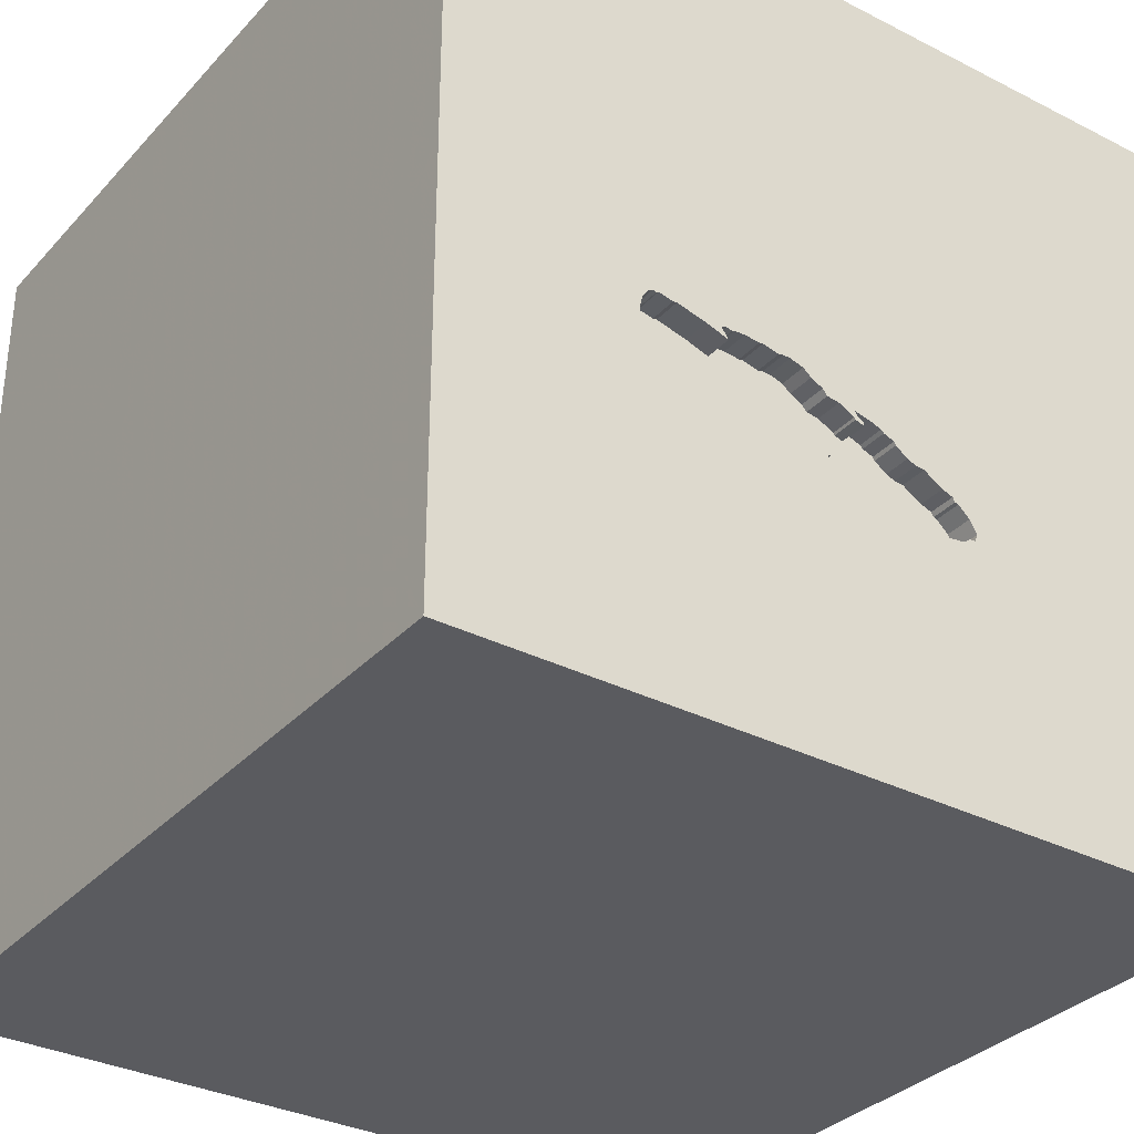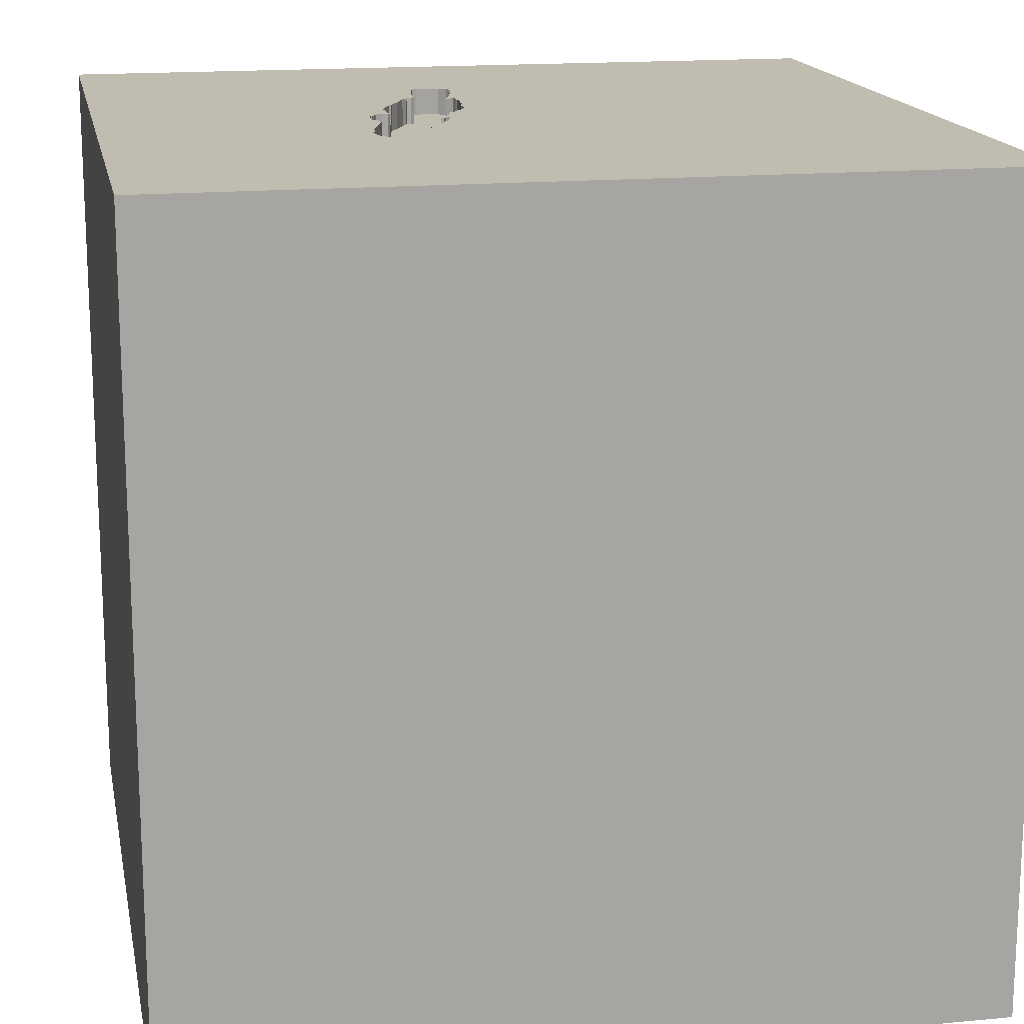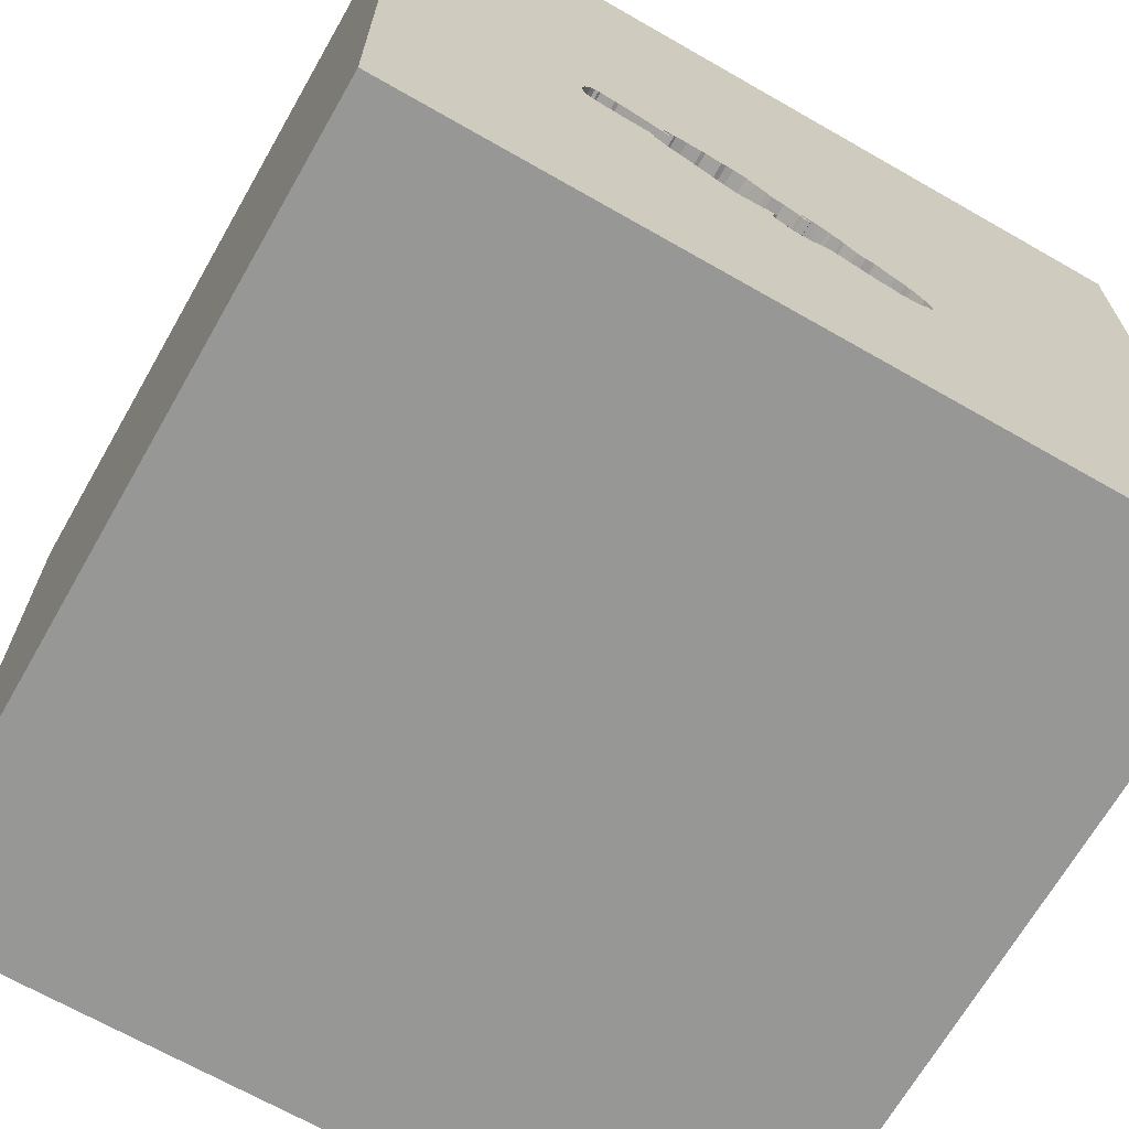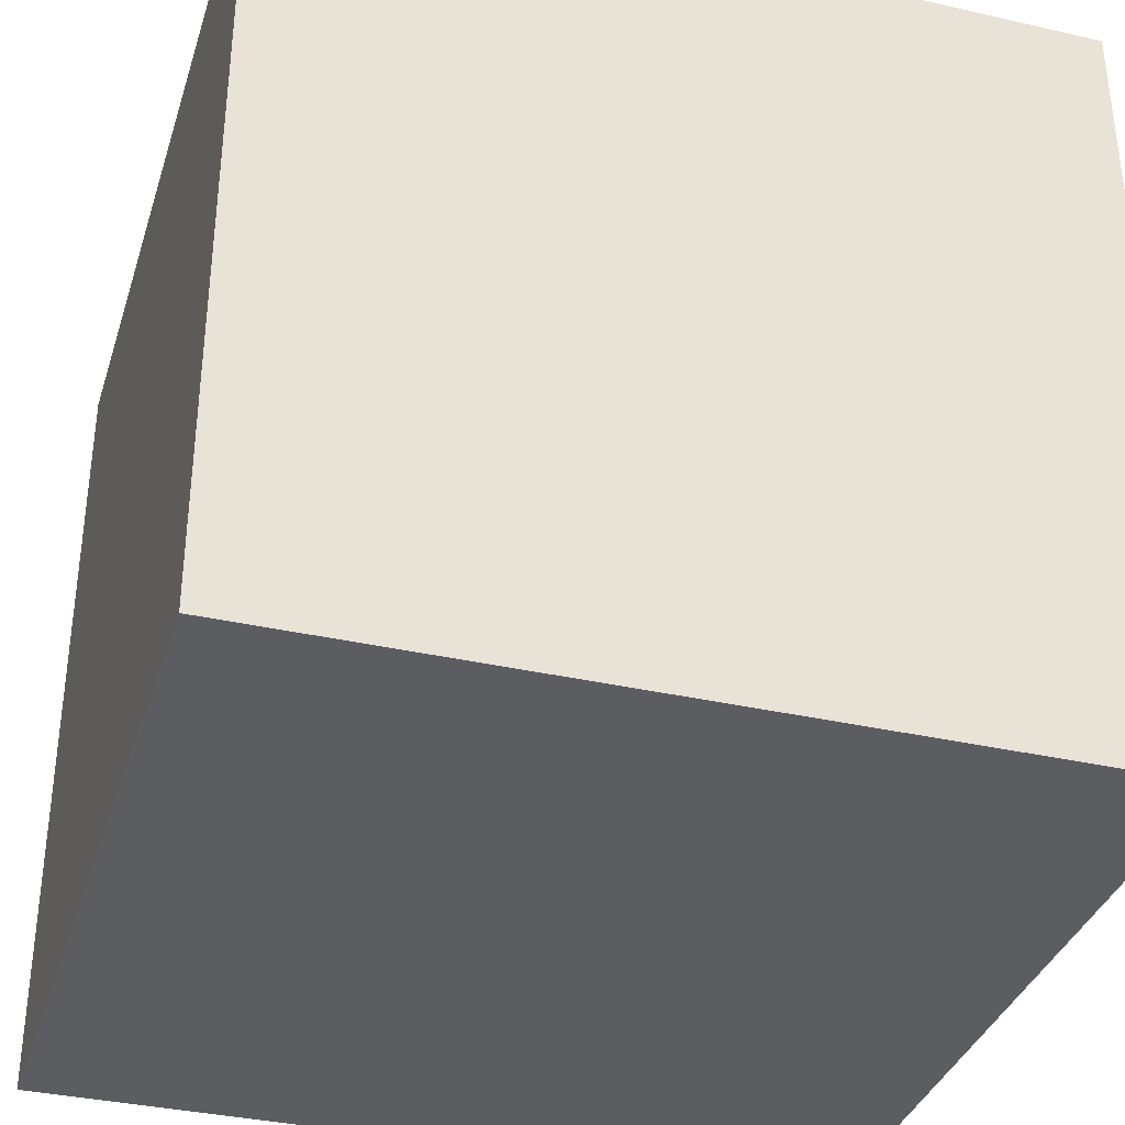
<metadata>
{"format":"obj","ext":"obj","renderer":"f3d","projection":"perspective","resolution":1024,"background":"white","views":[{"elev":-32.9,"azim":144.9,"up":"+Z"},{"elev":16.3,"azim":-100.9,"up":"+Y"},{"elev":-68.1,"azim":150.2,"up":"+Z"},{"elev":-35.6,"azim":73.3,"up":"+Z"}]}
</metadata>
<code>
o lmfish_54
v 0.7955 1.5 -0.1852
v 0.7826 1.5 -0.2451
v 0.4143 1.5 -0.359
v 0.4143 1.4 -0.359
v 0.4737 1.5 -0.1238
v 0.4737 1.4 -0.1238
v -0.142 1.5 -0.2727
v 0.135 1.5 -0.1846
v 0.3336 1.5 -0.4016
v 0.3336 1.4 -0.4016
v -0.05609 1.5 -0.4983
v -0.05609 1.4 -0.4983
v 0.7914 1.5 -0.2294
v 0.7914 1.4 -0.2294
v -0.1042 1.5 -0.492
v 0.4955 1.5 -0.1308
v -0.5143 0.6852 -1.5
v -1.094 -1.5 -0.02604
v -0.02421 1.5 -0.2477
v 0.338 1.5 -0.3937
v 0.338 1.4 -0.3937
v 0.1288 1.5 -0.4263
v -0.3472 1.5 -0.5573
v -0.3472 1.4 -0.5573
v 0.1019 1.5 -0.4835
v 0.1019 1.4 -0.4835
v 0.7294 1.5 -0.1069
v 0.1133 1.5 -0.1957
v 0.1133 1.4 -0.1957
v 0.7624 1.5 -0.1151
v 0.3385 1.5 -0.1255
v 0.3385 1.4 -0.1255
v -0.07228 1.5 -0.4996
v -0.07228 1.4 -0.4996
v 0.106 1.5 -0.4393
v 0.3125 -1.094 1.5
v 0.4427 0.1562 1.5
v 0.3385 1.055 1.5
v 0.4948 -0.612 1.5
v 1.5 -1.5 -1.5
v 0.651 -1.5 0.5599
v 0.4687 -1.5 -0
v 1.5 -1.5 1.5
v -0.1302 -1.5 -1.5
v 0.2214 -1.5 -1.224
v 0.4687 -1.5 -0.4167
v -0.1302 -1.5 1.5
v 0.1562 -1.5 0.8333
v 0.625 0.625 1.5
v 0.319 1.5 -1.003
v -0.07487 1.5 0.446
v 0.1302 1.5 -1.5
v 0.3089 1.5 -0.1322
v 0.1562 1.5 1.5
v 0.4818 -0.8073 -1.5
v 0.5256 1.5 -0.3077
v -0.4648 1.5 -0.5276
v -0.4648 1.4 -0.5276
v -0.3471 1.5 -0.3819
v -0.3471 1.4 -0.3819
v -0.1674 1.5 -0.2914
v -0.1674 1.4 -0.2914
v -0.2921 1.5 -0.5436
v 0.02173 1.5 -0.5161
v 0 0.4687 1.5
v -0.1823 1.068 1.5
v 0 -0.4688 1.5
v 0 -1.5 0.3646
v -0.2344 -1.5 1.224
v 0 -1.5 -0.4167
v -0.1113 1.5 -0.2558
v -0.2658 1.5 -0.541
v 0.1288 1.4 -0.4263
v 0.2473 1.5 -0.4359
v 0.5039 1.5 -0.3188
v 0.167 1.5 -0.1648
v 0.7467 1.5 -0.1063
v 0.7467 1.4 -0.1063
v 1.5 1.5 -1.5
v 1.172 0.3646 1.5
v 1.029 -0.2344 1.5
v 1.068 -1.5 0.2083
v 1.074 -1.5 -0.3255
v -0.3949 1.5 -0.4119
v -0.3949 1.4 -0.4119
v -0.007078 1.5 -0.2263
v -0.007078 1.4 -0.2263
v 0.106 1.4 -0.4393
v 0.5366 1.5 -0.288
v -0.3861 1.5 -0.3962
v 0.5515 1.5 -0.1415
v -0.008488 1.5 -0.2565
v 0.4955 1.4 -0.1308
v -0.07232 1.5 -0.2414
v 0.2189 1.5 -0.4406
v 0.2189 1.4 -0.4406
v -0.2658 1.4 -0.541
v -0.3861 1.4 -0.3962
v -0.04134 1.5 -0.2691
v -0.04134 1.4 -0.2691
v 0.2473 1.4 -0.4359
v -0.07232 1.4 -0.2414
v 0.02407 1.5 -0.2371
v -0.312 1.5 -0.3605
v -0.003422 1.5 -0.5149
v -0.4687 0.4297 1.5
v -0.4167 -0 1.5
v -0.612 -0.4948 1.5
v -0.5469 -1.5 0.612
v -0.4687 -1.5 -0
v -0.4687 -1.5 -0.4167
v -0.4036 1.5 -0.9049
v -0.4071 1.5 -0.4154
v -1.5 -1.5 1.5
v -1.5 -0.638 -0.3906
v -1.5 0.2083 0.4557
v -1.5 0.2214 1.172
v -1.5 0.4297 -0.3906
v -1.5 -0.1302 -1.5
v -1.5 1.5 -1.5
v -1.5 0.1042 1.5
v -1.5 -0.05208 -0.9896
v -1.5 -0.05208 -0
v -1.5 -0.1562 -0.4427
v -1.5 1.25 0.2083
v -1.5 -0.4427 0.5208
v -1.5 -1.5 -0.1302
v -1.5 -1.5 -1.5
v -1.5 1.5 0.1302
v -1.5 -1.198 0.1042
v -1.5 -1.263 -0.3646
v -1.5 1.5 1.5
v -1.5 0.8333 -0.2083
v 0.4553 1.5 -0.129
v 0.4553 1.4 -0.129
v 0.6989 1.4 -0.2654
v -0.4447 1.5 -0.5286
v 0.2352 1.5 -0.1348
v 0.2352 1.4 -0.1348
v 0.1861 1.5 -0.1487
v 0.1861 1.4 -0.1487
v 0.5133 1.5 -0.3112
v 0.5133 1.4 -0.3112
v 0.06245 1.5 -0.5079
v 0.06245 1.4 -0.5079
v 0.7955 1.4 -0.1852
v 0.3687 1.5 -0.3851
v 0.6543 1.5 -0.2714
v 0.6543 1.4 -0.2714
v 0.7878 1.5 0.1335
v 0.4944 1.5 -0.3264
v 0.2614 1.5 -0.134
v 0.2614 1.4 -0.134
v -0.1042 1.4 -0.492
v 0.3524 1.5 -0.1282
v 0.3524 1.4 -0.1282
v 0.2009 1.5 -0.4357
v 0.2009 1.4 -0.4357
v -0.1951 1.5 -0.3118
v 0.7345 1.5 -0.1097
v 0.7345 1.4 -0.1097
v -0.1113 1.4 -0.2558
v -0.0448 1.5 -0.2568
v -0.1218 1.5 -0.2653
v -0.1218 1.4 -0.2653
v 0.2793 1.5 -0.1389
v 0.2793 1.4 -0.1389
v -0.2765 1.5 -0.3388
v -0.2765 1.4 -0.3388
v -0.4071 1.4 -0.4154
v 1.5 0.9993 -0.6348
v 1.5 -0.1579 0.6698
v 1.5 0.1562 -1.5
v 1.5 1.5 1.5
v 1.5 -1.5 -0.1562
v 1.5 1.5 0.1562
v -1.198 0.1823 1.5
v -1.198 -0.3125 1.5
v -1.029 1.5 -0.1009
v -0.3205 1.5 -0.5465
v 0.6736 1.5 -0.117
v 0.6736 1.4 -0.117
v -0.2441 1.5 -0.3363
v 0.4072 1.5 -0.1227
v 0.1129 1.5 -0.4639
v 0.1129 1.4 -0.4639
v 0.1445 1.5 -0.4351
v 0.1445 1.4 -0.4351
v -0.4447 1.4 -0.5286
v 0.06158 1.5 -0.5048
v -0.4757 1.5 -0.5009
v -0.4757 1.4 -0.5009
v 0.5515 1.4 -0.1415
v -0.1608 1.5 -0.2797
v -0.1608 1.4 -0.2797
v -0.2344 -1.094 1.5
v -0.4167 -1.5 -1.042
v 0.7624 1.4 -0.1151
v 0.7834 1.5 -0.1423
v 0.7834 1.4 -0.1423
v 0.6596 1.5 -0.1143
v 0.5366 1.4 -0.288
v 0.685 1.5 -0.2627
v -0.0448 1.4 -0.2568
v 0.4474 1.5 -0.1246
v 0.4474 1.4 -0.1246
v 0.7266 1.5 -0.1053
v 0.699 1.5 -0.2654
v -0.2441 1.4 -0.3363
v 0.4645 1.5 -0.1264
v 0.6596 1.4 -0.1143
v -0.088 1.5 -0.4908
v -0.088 1.4 -0.4908
v -0.4194 1.5 -0.5479
v -0.02858 1.5 -0.5137
v -0.02857 1.4 -0.5137
v -0.2113 1.5 -0.3237
v 0.4072 1.4 -0.1227
v 0.3687 1.4 -0.3851
v -0.2113 1.4 -0.3237
v 0.7266 1.4 -0.1053
v -0.01069 1.5 -0.2605
v -0.01069 1.4 -0.2605
v -0.006288 1.5 -0.2526
v -0.006288 1.4 -0.2526
v 0.09621 1.5 -0.2171
v 0.09621 1.4 -0.2171
v 0.06072 1.5 -0.5018
v 0.06072 1.4 -0.5018
v -0.4194 1.4 -0.5479
v 0.05156 1.5 -0.223
v 0.07956 1.5 -0.4934
v -0.4493 1.5 -0.4537
v -0.4493 1.4 -0.4537
v 0.685 1.4 -0.2627
v 0.05156 1.4 -0.223
v 0.1046 1.5 -0.2066
v 0.5378 1.5 -0.3042
v 0.5378 1.4 -0.3042
v 0.5493 1.5 -0.2745
v 0.5493 1.4 -0.2745
v 0.4696 1.5 -0.1679
v 0.4696 1.4 -0.1679
v -0.02421 1.4 -0.2477
v 0.02173 1.4 -0.5161
v 0.4944 1.4 -0.3264
v 0.7826 1.4 -0.2451
v 0.1567 1.5 -0.1735
v 0.1567 1.4 -0.1735
v 0.09419 1.5 -0.4327
v 0.09419 1.4 -0.4327
v -0.3205 1.4 -0.5465
f 114 69 47
f 114 130 127
f 47 196 114
f 114 178 121
f 121 117 114
f 109 69 114
f 127 18 114
f 196 108 114
f 108 178 114
f 130 131 127
f 178 177 121
f 69 43 47
f 47 36 196
f 117 126 114
f 126 130 114
f 127 128 18
f 43 36 47
f 108 177 178
f 117 116 126
f 126 115 130
f 18 109 114
f 109 48 69
f 108 107 177
f 177 132 121
f 132 117 121
f 131 128 127
f 18 110 109
f 36 67 196
f 67 108 196
f 48 43 69
f 115 131 130
f 109 68 48
f 126 123 115
f 36 39 67
f 107 106 177
f 132 116 117
f 116 123 126
f 18 111 110
f 43 39 36
f 67 107 108
f 106 132 177
f 128 111 18
f 110 68 109
f 115 128 131
f 68 41 48
f 48 41 43
f 123 124 115
f 67 37 107
f 110 70 68
f 39 37 67
f 116 118 123
f 111 70 110
f 107 65 106
f 128 197 111
f 68 42 41
f 37 65 107
f 124 122 115
f 70 42 68
f 132 118 116
f 118 124 123
f 122 128 115
f 43 81 39
f 81 37 39
f 65 66 106
f 66 132 106
f 132 133 118
f 197 70 111
f 42 82 41
f 70 46 42
f 41 82 43
f 37 49 65
f 51 179 132
f 125 133 132
f 197 45 70
f 132 129 125
f 65 38 66
f 179 129 132
f 118 122 124
f 128 44 197
f 70 40 46
f 42 83 82
f 49 38 65
f 45 40 70
f 46 83 42
f 81 80 37
f 66 54 132
f 122 119 128
f 82 175 43
f 80 49 37
f 51 132 54
f 125 120 133
f 118 120 122
f 44 45 197
f 172 43 175
f 55 44 128
f 133 120 118
f 17 55 128
f 40 83 46
f 49 174 38
f 129 120 125
f 120 119 122
f 43 80 81
f 38 54 66
f 231 103 51
f 237 226 231
f 51 237 231
f 164 7 51
f 51 71 164
f 17 128 119
f 83 175 82
f 80 174 49
f 94 71 51
f 92 222 99
f 224 92 99
f 86 94 51
f 103 224 99
f 86 51 103
f 19 86 103
f 103 99 163
f 103 163 19
f 51 76 248
f 248 8 28
f 28 237 51
f 51 248 28
f 51 7 194
f 194 61 159
f 51 194 159
f 40 172 175
f 51 31 53
f 53 166 152
f 140 76 51
f 138 140 51
f 51 53 152
f 51 152 138
f 51 159 217
f 183 168 51
f 51 217 183
f 179 51 104
f 104 59 90
f 179 104 90
f 90 84 113
f 179 90 113
f 79 55 17
f 174 43 172
f 104 51 168
f 191 57 179
f 179 113 233
f 179 233 191
f 179 120 129
f 17 119 120
f 44 40 45
f 43 174 80
f 174 54 38
f 155 31 150
f 150 91 242
f 210 134 205
f 150 242 16
f 5 210 205
f 150 16 5
f 184 155 150
f 5 205 184
f 150 5 184
f 112 179 57
f 112 57 137
f 23 180 112
f 112 137 214
f 214 23 112
f 55 40 44
f 63 50 112
f 112 180 63
f 171 172 40
f 31 51 150
f 150 27 207
f 201 91 150
f 201 150 207
f 207 181 201
f 50 63 72
f 40 175 83
f 171 174 172
f 150 160 27
f 51 54 174
f 150 51 174
f 150 79 1
f 150 1 199
f 150 199 30
f 77 160 150
f 150 30 77
f 13 1 79
f 79 208 2
f 79 2 13
f 228 232 50
f 72 15 212
f 190 228 50
f 72 212 33
f 144 190 50
f 64 144 50
f 72 33 11
f 64 50 72
f 215 105 64
f 72 11 215
f 215 64 72
f 112 120 179
f 50 232 25
f 203 208 151
f 151 142 56
f 151 56 238
f 89 240 148
f 203 151 238
f 238 89 148
f 238 148 203
f 50 25 185
f 95 50 185
f 185 35 22
f 187 157 95
f 187 95 185
f 185 22 187
f 74 9 50
f 50 95 74
f 35 250 22
f 52 112 50
f 52 79 17
f 176 174 171
f 176 150 174
f 176 79 150
f 79 50 208
f 147 151 50
f 9 20 147
f 50 9 147
f 79 52 50
f 52 120 112
f 52 17 120
f 173 55 79
f 173 171 40
f 79 176 171
f 50 151 208
f 151 147 3
f 151 75 142
f 173 40 55
f 79 171 173
f 234 189 192
f 189 234 230
f 191 233 234
f 234 192 191
f 58 192 189
f 214 137 189
f 189 230 214
f 234 170 230
f 233 113 234
f 57 191 192
f 192 58 57
f 137 57 58
f 58 189 137
f 170 234 113
f 85 230 170
f 23 214 230
f 230 24 23
f 24 230 85
f 113 84 85
f 85 170 113
f 252 24 85
f 84 90 85
f 180 23 24
f 24 252 180
f 252 85 60
f 98 85 90
f 97 252 60
f 60 85 98
f 90 59 98
f 252 97 63
f 63 180 252
f 60 169 97
f 60 98 59
f 97 72 63
f 169 60 104
f 104 168 169
f 97 169 209
f 60 59 104
f 97 154 72
f 168 183 169
f 209 154 97
f 209 169 183
f 15 72 154
f 209 220 154
f 183 217 209
f 154 213 15
f 220 209 217
f 220 62 154
f 212 15 213
f 62 213 154
f 220 217 159
f 159 61 62
f 62 220 159
f 33 212 213
f 213 34 33
f 62 165 213
f 12 34 213
f 165 62 195
f 213 165 100
f 61 194 195
f 195 62 61
f 34 12 33
f 100 12 213
f 7 164 165
f 165 195 7
f 162 100 165
f 195 194 7
f 11 33 12
f 12 100 251
f 164 71 165
f 102 100 162
f 162 165 71
f 215 11 12
f 12 216 215
f 251 245 12
f 223 251 100
f 204 100 102
f 102 162 94
f 71 94 162
f 12 245 216
f 251 229 245
f 223 236 251
f 99 222 223
f 223 100 99
f 163 99 100
f 100 204 163
f 102 244 204
f 105 215 216
f 216 245 105
f 251 26 229
f 245 229 145
f 225 236 223
f 236 227 251
f 222 92 223
f 244 102 87
f 204 244 163
f 94 86 87
f 87 102 94
f 64 105 245
f 26 251 186
f 229 26 232
f 232 228 229
f 245 145 64
f 190 144 145
f 145 229 190
f 236 225 103
f 103 231 236
f 92 224 225
f 225 223 92
f 231 226 227
f 227 236 231
f 251 227 73
f 244 87 19
f 19 163 244
f 86 19 87
f 26 186 25
f 88 186 251
f 25 232 26
f 228 190 229
f 144 64 145
f 224 103 225
f 227 226 237
f 251 73 22
f 22 250 251
f 158 73 227
f 185 25 186
f 186 88 185
f 88 251 35
f 237 28 29
f 29 227 237
f 250 35 251
f 158 188 73
f 249 158 227
f 35 185 88
f 227 29 249
f 28 8 29
f 73 188 22
f 157 187 188
f 188 158 157
f 101 158 249
f 8 248 249
f 249 29 8
f 187 22 188
f 96 158 101
f 21 101 249
f 249 248 76
f 95 157 158
f 158 96 95
f 96 101 95
f 101 21 10
f 167 21 249
f 76 140 141
f 141 249 76
f 74 95 101
f 101 10 74
f 10 21 9
f 167 219 21
f 139 167 249
f 249 141 139
f 140 138 141
f 9 74 10
f 20 9 21
f 219 167 4
f 147 20 21
f 21 219 147
f 153 167 139
f 139 141 138
f 219 4 3
f 3 147 219
f 156 4 167
f 152 166 167
f 167 153 152
f 153 139 152
f 138 152 139
f 4 156 243
f 156 167 32
f 166 53 167
f 4 246 3
f 243 246 4
f 218 243 156
f 156 32 155
f 32 167 53
f 53 31 32
f 151 3 246
f 246 243 143
f 243 218 206
f 218 156 184
f 31 155 32
f 155 184 156
f 75 151 246
f 246 143 75
f 202 143 243
f 206 135 243
f 184 205 206
f 206 218 184
f 142 75 143
f 239 143 202
f 243 241 202
f 205 134 135
f 135 206 205
f 135 6 243
f 143 239 56
f 56 142 143
f 89 238 239
f 239 202 89
f 243 193 241
f 202 241 89
f 134 210 135
f 210 5 6
f 6 135 210
f 93 243 6
f 238 56 239
f 193 243 91
f 149 241 193
f 240 89 241
f 16 242 243
f 243 93 16
f 5 16 93
f 93 6 5
f 242 91 243
f 148 240 241
f 241 149 148
f 193 211 149
f 91 201 211
f 211 193 91
f 235 149 211
f 203 148 149
f 149 235 203
f 211 182 235
f 201 181 182
f 182 211 201
f 136 235 182
f 181 207 182
f 208 203 235
f 235 136 208
f 136 182 161
f 221 182 207
f 136 161 146
f 182 221 161
f 221 207 27
f 136 247 208
f 14 136 146
f 200 146 161
f 27 160 161
f 161 221 27
f 2 208 247
f 136 14 247
f 1 13 14
f 14 146 1
f 146 200 1
f 161 198 200
f 160 77 161
f 247 14 2
f 13 2 14
f 199 1 200
f 78 198 161
f 30 199 200
f 200 198 30
f 78 161 77
f 198 78 30
f 77 30 78

</code>
